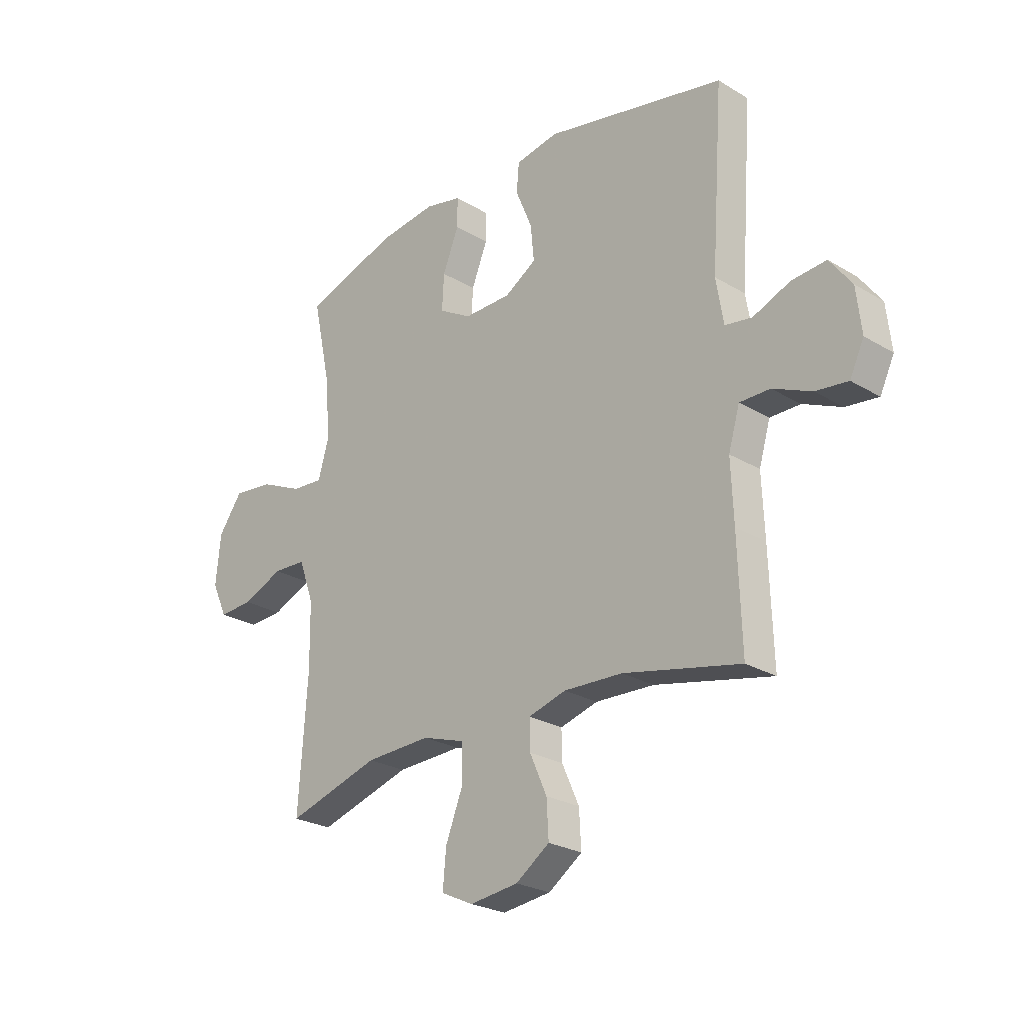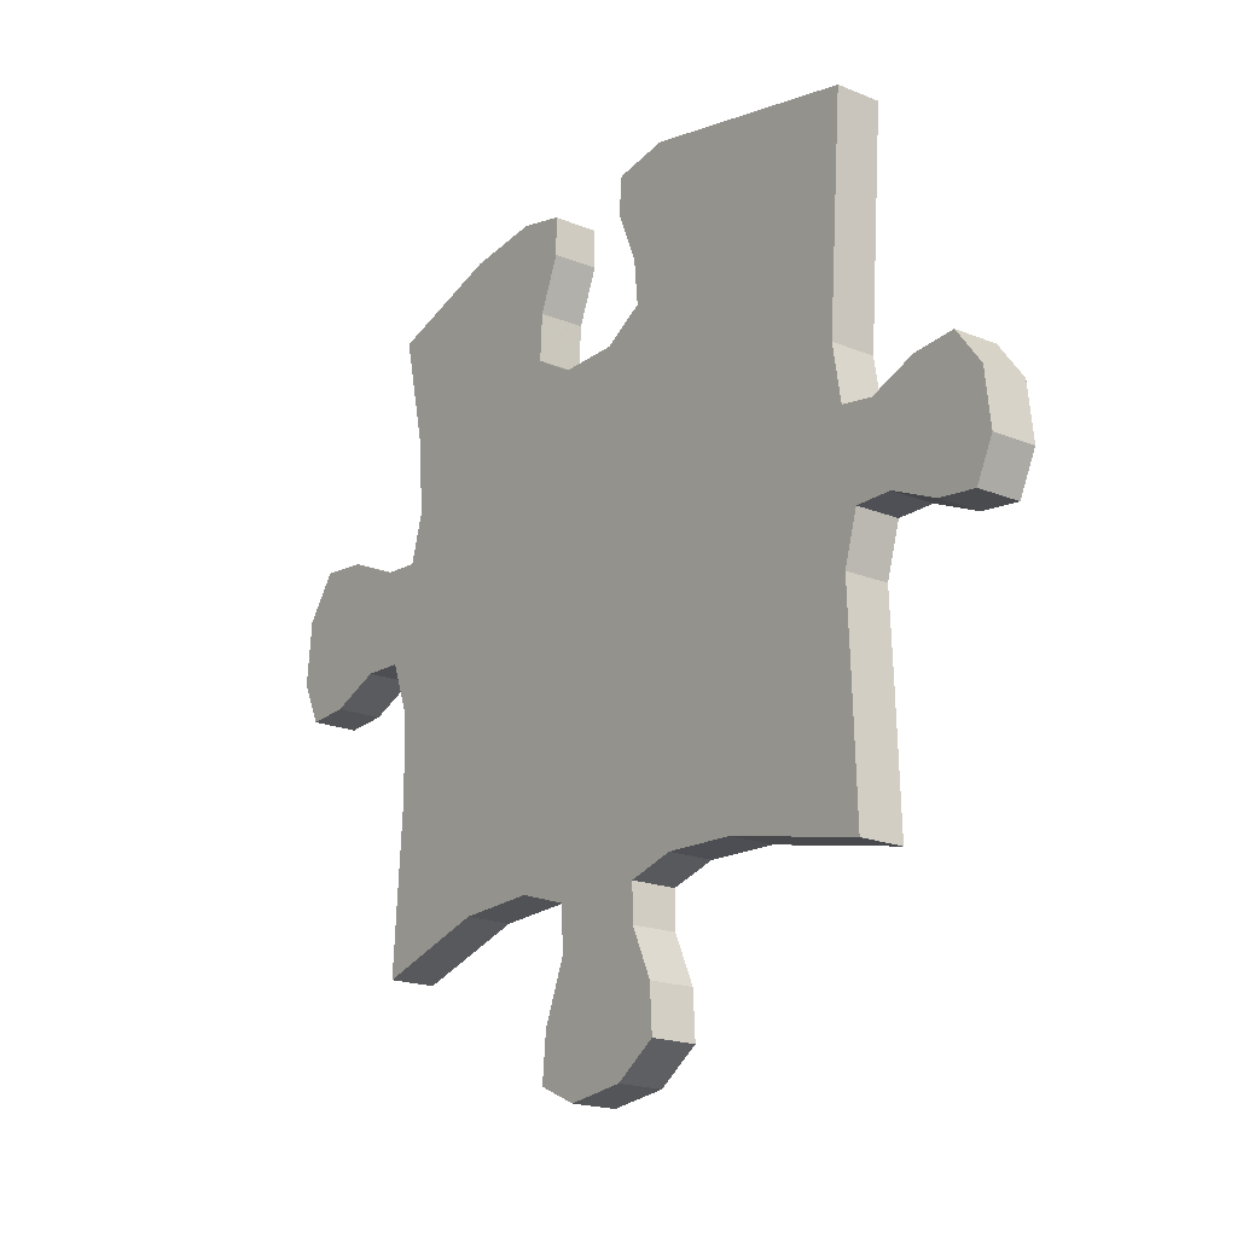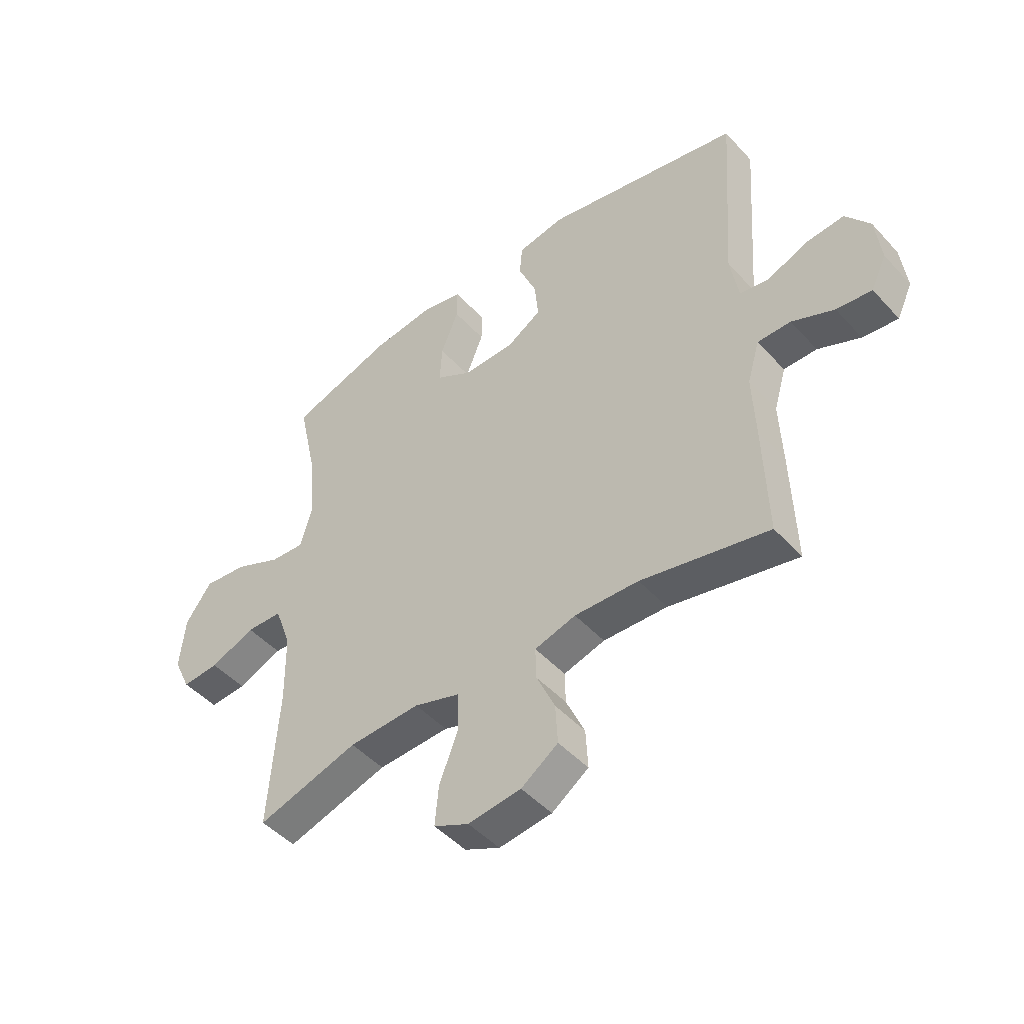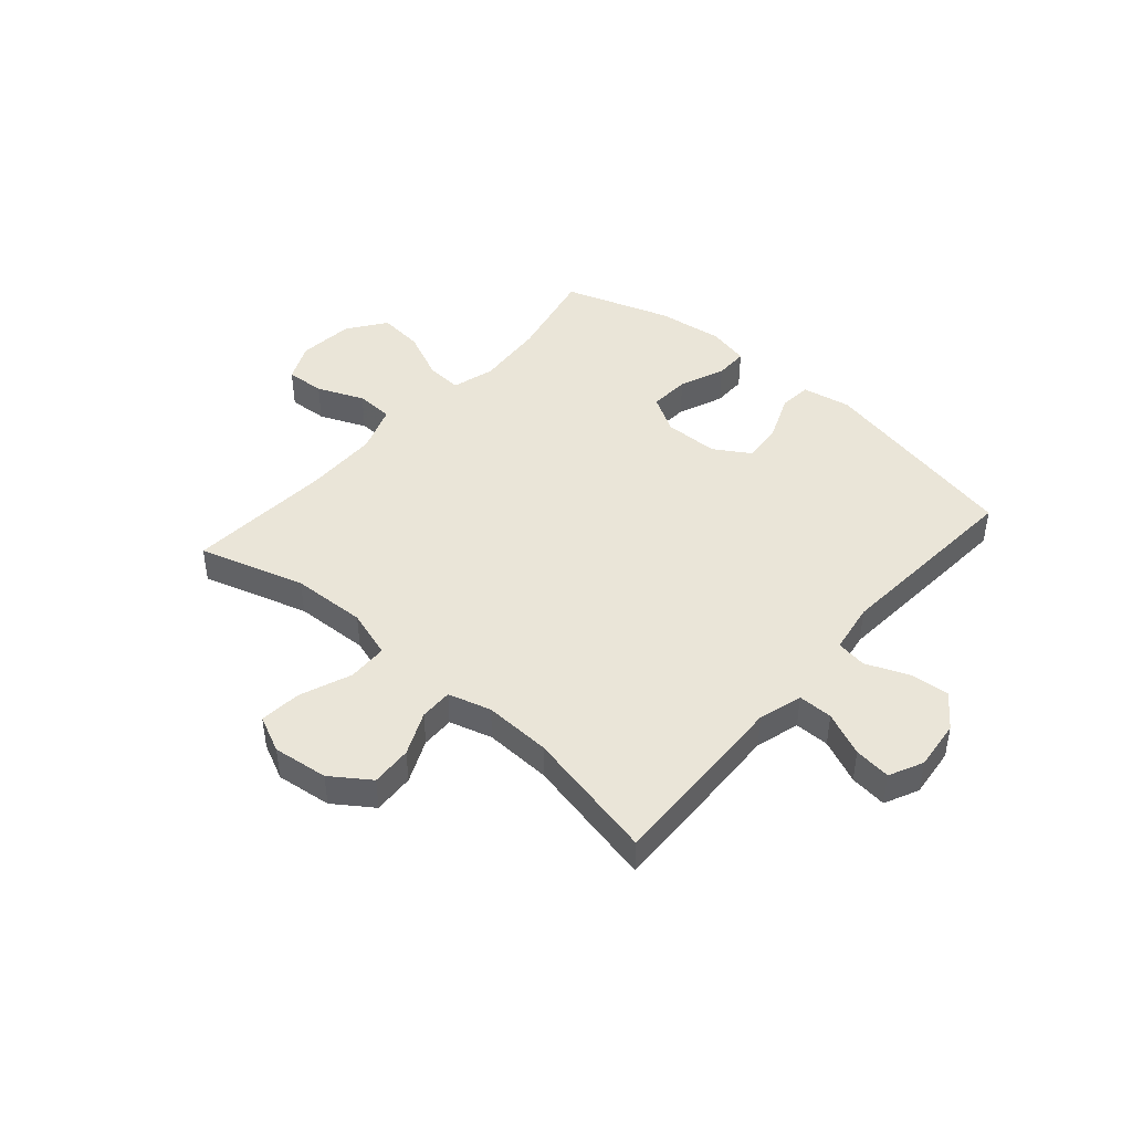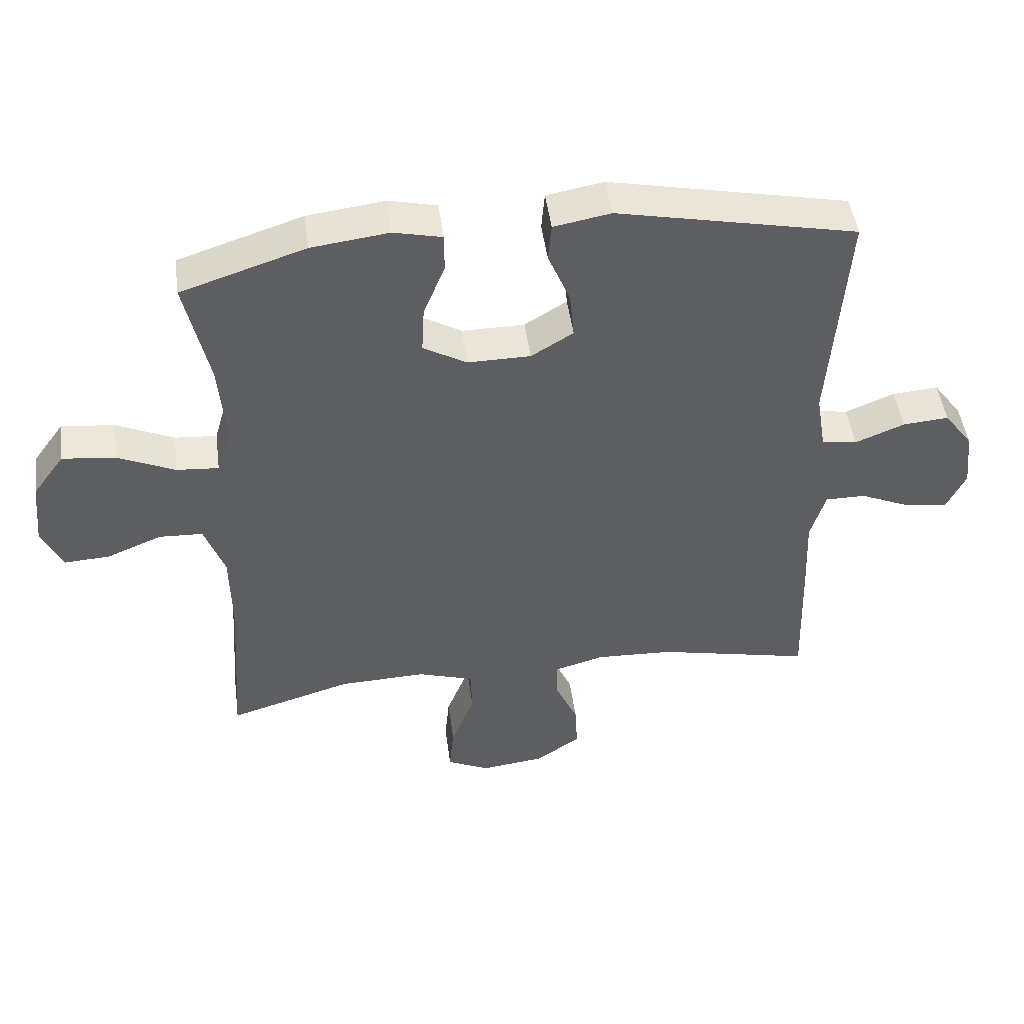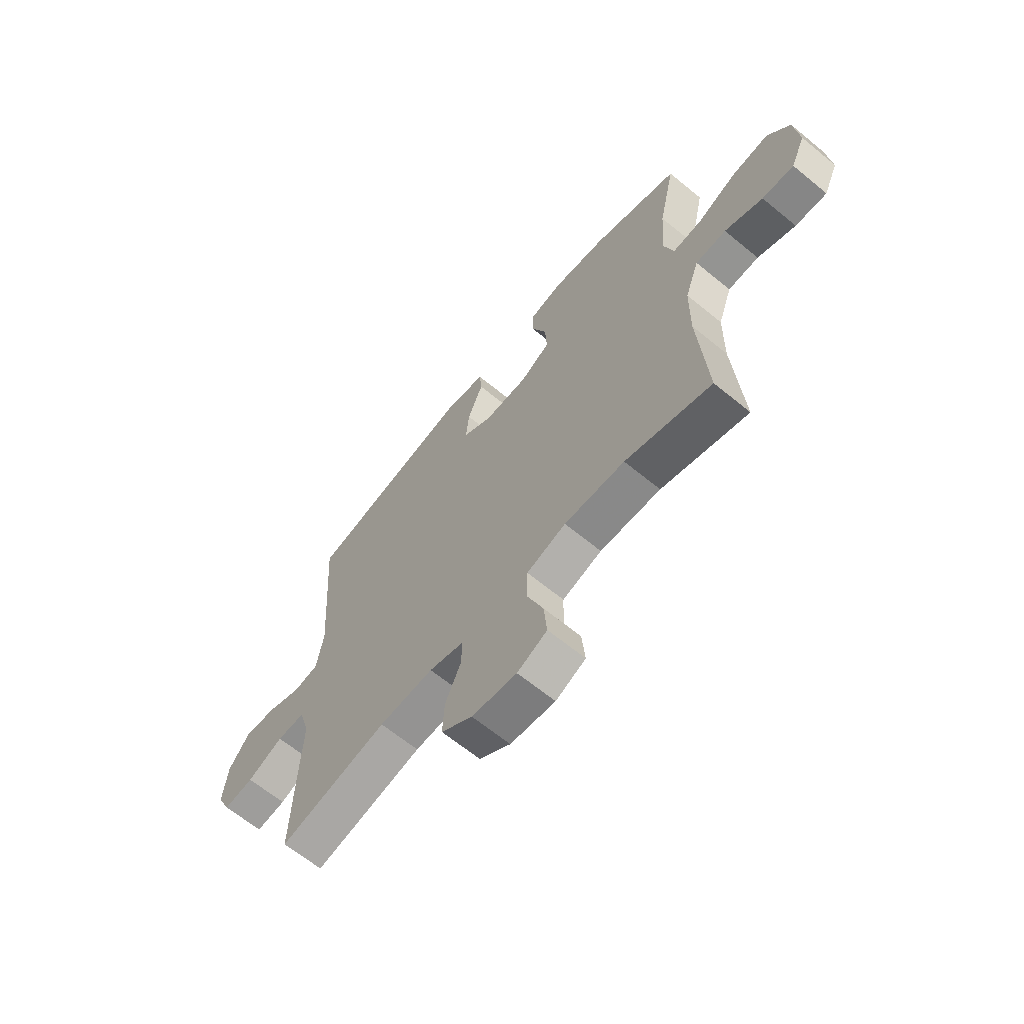
<metadata>
{"format":"obj","ext":"obj","renderer":"f3d","projection":"perspective","resolution":1024,"background":"white","views":[{"elev":-25.1,"azim":-134.1,"up":"+Z"},{"elev":-19.3,"azim":-127.4,"up":"+Z"},{"elev":-47.4,"azim":-140.1,"up":"+Z"},{"elev":44.5,"azim":-139.0,"up":"+Y"},{"elev":47.9,"azim":172.4,"up":"+Z"},{"elev":-64.8,"azim":50.4,"up":"+Z"}]}
</metadata>
<code>
v -0.5 0.07 -0.5
v -0.493 0.07 -0.285
v -0.488 0.07 -0.164
v -0.511 0.07 -0.086
v -0.573 0.07 -0.086
v -0.652 0.07 -0.121
v -0.718 0.07 -0.129
v -0.747 0.07 -0.068
v -0.737 0.07 0.022
v -0.692 0.07 0.083
v -0.621 0.07 0.077
v -0.545 0.07 0.046
v -0.49 0.07 0.055
v -0.475 0.07 0.146
v -0.5 0.07 0.5
v -0.13 0.07 0.578
v -0.042 0.07 0.562
v -0.037 0.07 0.503
v -0.071 0.07 0.421
v -0.078 0.07 0.348
v -0.013 0.07 0.308
v 0.084 0.07 0.307
v 0.151 0.07 0.346
v 0.147 0.07 0.419
v 0.114 0.07 0.501
v 0.114 0.07 0.561
v 0.189 0.07 0.578
v 0.308 0.07 0.563
v 0.5 0.07 0.5
v 0.463 0.07 0.33
v 0.453 0.07 0.206
v 0.475 0.07 0.129
v 0.54 0.07 0.134
v 0.628 0.07 0.174
v 0.71 0.07 0.183
v 0.759 0.07 0.115
v 0.769 0.07 0.014
v 0.737 0.07 -0.055
v 0.667 0.07 -0.051
v 0.583 0.07 -0.016
v 0.515 0.07 -0.019
v 0.484 0.07 -0.105
v 0.482 0.07 -0.237
v 0.5 0.07 -0.5
v 0.31 0.07 -0.443
v 0.176 0.07 -0.438
v 0.089 0.07 -0.466
v 0.087 0.07 -0.538
v 0.123 0.07 -0.63
v 0.13 0.07 -0.705
v 0.064 0.07 -0.736
v -0.035 0.07 -0.724
v -0.104 0.07 -0.676
v -0.1 0.07 -0.602
v -0.065 0.07 -0.524
v -0.064 0.07 -0.465
v -0.141 0.07 -0.443
v -0.261 0.07 -0.448
v -0.5 0 -0.5
v -0.493 0 -0.285
v -0.488 0 -0.164
v -0.511 0 -0.086
v -0.573 0 -0.086
v -0.652 0 -0.121
v -0.718 0 -0.129
v -0.747 0 -0.068
v -0.737 0 0.022
v -0.692 0 0.083
v -0.621 0 0.077
v -0.545 0 0.046
v -0.49 0 0.055
v -0.475 0 0.146
v -0.5 0 0.5
v -0.13 0 0.578
v -0.042 0 0.562
v -0.037 0 0.503
v -0.071 0 0.421
v -0.078 0 0.348
v -0.013 0 0.308
v 0.084 0 0.307
v 0.151 0 0.346
v 0.147 0 0.419
v 0.114 0 0.501
v 0.114 0 0.561
v 0.189 0 0.578
v 0.308 0 0.563
v 0.5 0 0.5
v 0.463 0 0.33
v 0.453 0 0.206
v 0.475 0 0.129
v 0.54 0 0.134
v 0.628 0 0.174
v 0.71 0 0.183
v 0.759 0 0.115
v 0.769 0 0.014
v 0.737 0 -0.055
v 0.667 0 -0.051
v 0.583 0 -0.016
v 0.515 0 -0.019
v 0.484 0 -0.105
v 0.482 0 -0.237
v 0.5 0 -0.5
v 0.31 0 -0.443
v 0.176 0 -0.438
v 0.089 0 -0.466
v 0.087 0 -0.538
v 0.123 0 -0.63
v 0.13 0 -0.705
v 0.064 0 -0.736
v -0.035 0 -0.724
v -0.104 0 -0.676
v -0.1 0 -0.602
v -0.065 0 -0.524
v -0.064 0 -0.465
v -0.141 0 -0.443
v -0.261 0 -0.448
f 53 54 55
f 52 53 55
f 51 52 55
f 50 51 55
f 49 50 55
f 48 49 55
f 47 48 55 56
f 46 47 56 57
f 43 44 45
f 42 43 45 46
f 41 42 46 57
f 38 39 40
f 37 38 40
f 36 37 40
f 35 36 40
f 34 35 40
f 33 34 40
f 32 33 40 41
f 41 57 58
f 32 41 58
f 31 32 58
f 28 29 30
f 27 28 30
f 26 27 30
f 25 26 30
f 24 25 30
f 23 24 30 31
f 17 18 19
f 16 17 19
f 15 16 19
f 14 15 19
f 13 14 19 20
f 10 11 12
f 9 10 12
f 8 9 12
f 7 8 12
f 6 7 12
f 5 6 12
f 4 5 12 13
f 13 20 21
f 4 13 21
f 3 4 21
f 1 2 3
f 58 1 3
f 31 58 3
f 23 31 3
f 22 23 3
f 3 21 22
f 113 112 111
f 113 111 110
f 113 110 109
f 113 109 108
f 113 108 107
f 113 107 106
f 114 113 106 105
f 115 114 105 104
f 103 102 101
f 104 103 101 100
f 115 104 100 99
f 98 97 96
f 98 96 95
f 98 95 94
f 98 94 93
f 98 93 92
f 98 92 91
f 99 98 91 90
f 116 115 99
f 116 99 90
f 116 90 89
f 88 87 86
f 88 86 85
f 88 85 84
f 88 84 83
f 88 83 82
f 89 88 82 81
f 77 76 75
f 77 75 74
f 77 74 73
f 77 73 72
f 78 77 72 71
f 70 69 68
f 70 68 67
f 70 67 66
f 70 66 65
f 70 65 64
f 70 64 63
f 71 70 63 62
f 79 78 71
f 79 71 62
f 79 62 61
f 61 60 59
f 61 59 116
f 61 116 89
f 61 89 81
f 61 81 80
f 80 79 61
f 1 59 60 2
f 2 60 61 3
f 3 61 62 4
f 4 62 63 5
f 5 63 64 6
f 6 64 65 7
f 7 65 66 8
f 8 66 67 9
f 9 67 68 10
f 10 68 69 11
f 11 69 70 12
f 12 70 71 13
f 13 71 72 14
f 14 72 73 15
f 15 73 74 16
f 16 74 75 17
f 17 75 76 18
f 18 76 77 19
f 19 77 78 20
f 20 78 79 21
f 21 79 80 22
f 22 80 81 23
f 23 81 82 24
f 24 82 83 25
f 25 83 84 26
f 26 84 85 27
f 27 85 86 28
f 28 86 87 29
f 29 87 88 30
f 30 88 89 31
f 31 89 90 32
f 32 90 91 33
f 33 91 92 34
f 34 92 93 35
f 35 93 94 36
f 36 94 95 37
f 37 95 96 38
f 38 96 97 39
f 39 97 98 40
f 40 98 99 41
f 41 99 100 42
f 42 100 101 43
f 43 101 102 44
f 44 102 103 45
f 45 103 104 46
f 46 104 105 47
f 47 105 106 48
f 48 106 107 49
f 49 107 108 50
f 50 108 109 51
f 51 109 110 52
f 52 110 111 53
f 53 111 112 54
f 54 112 113 55
f 55 113 114 56
f 56 114 115 57
f 57 115 116 58
f 58 116 59 1

</code>
